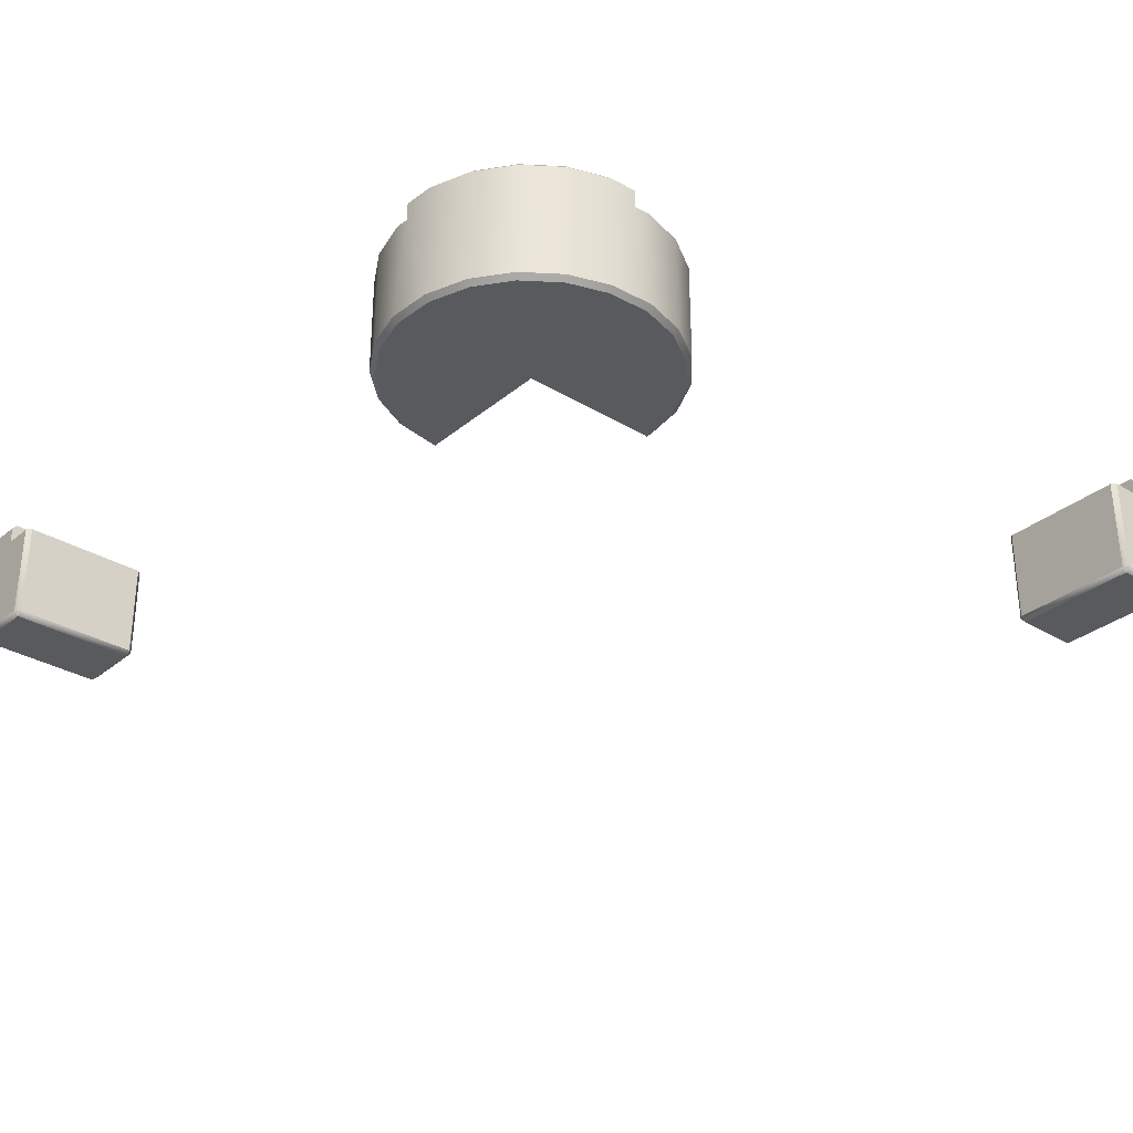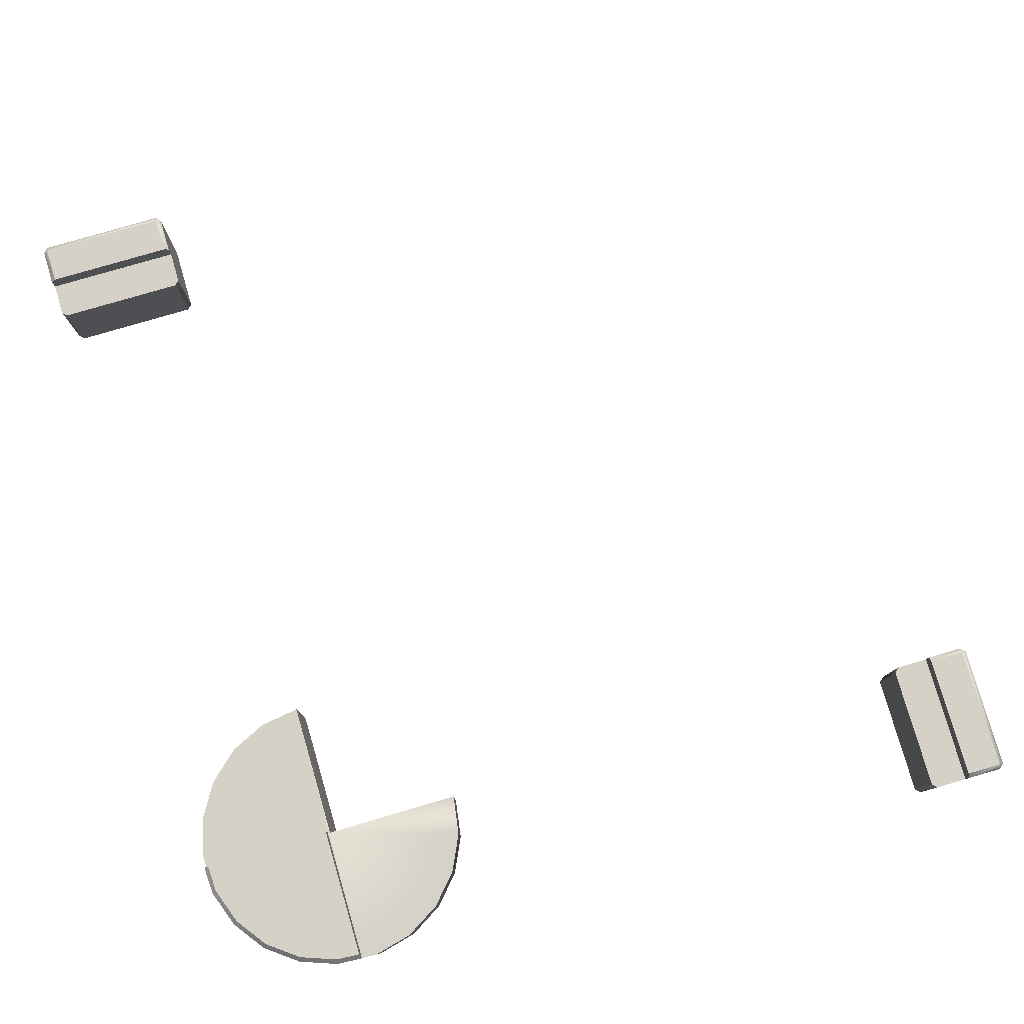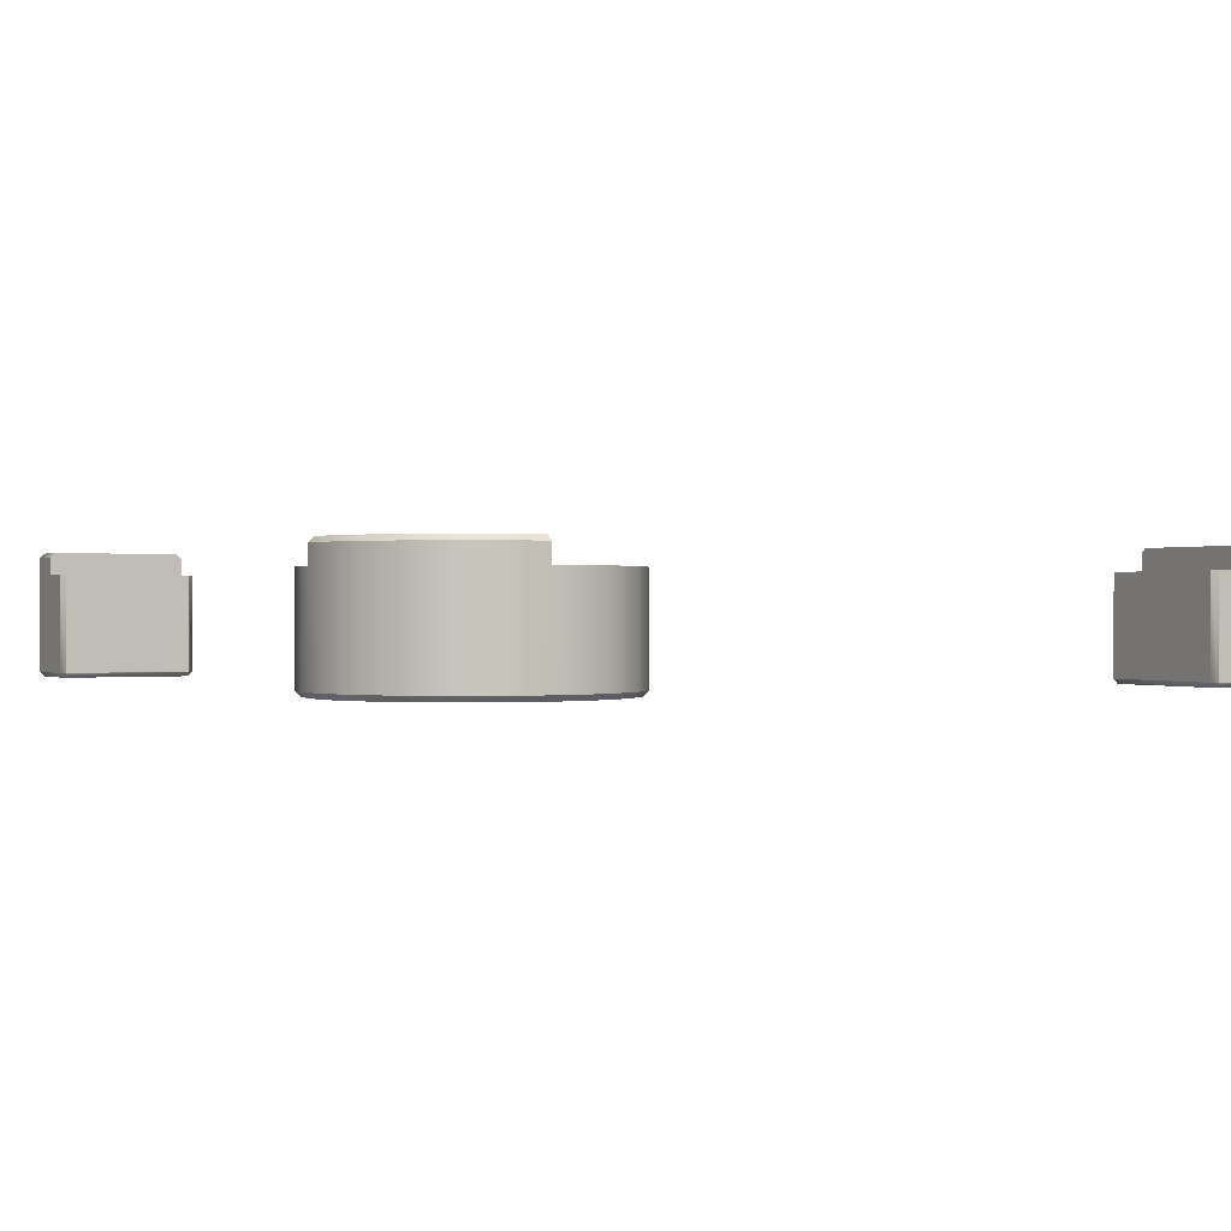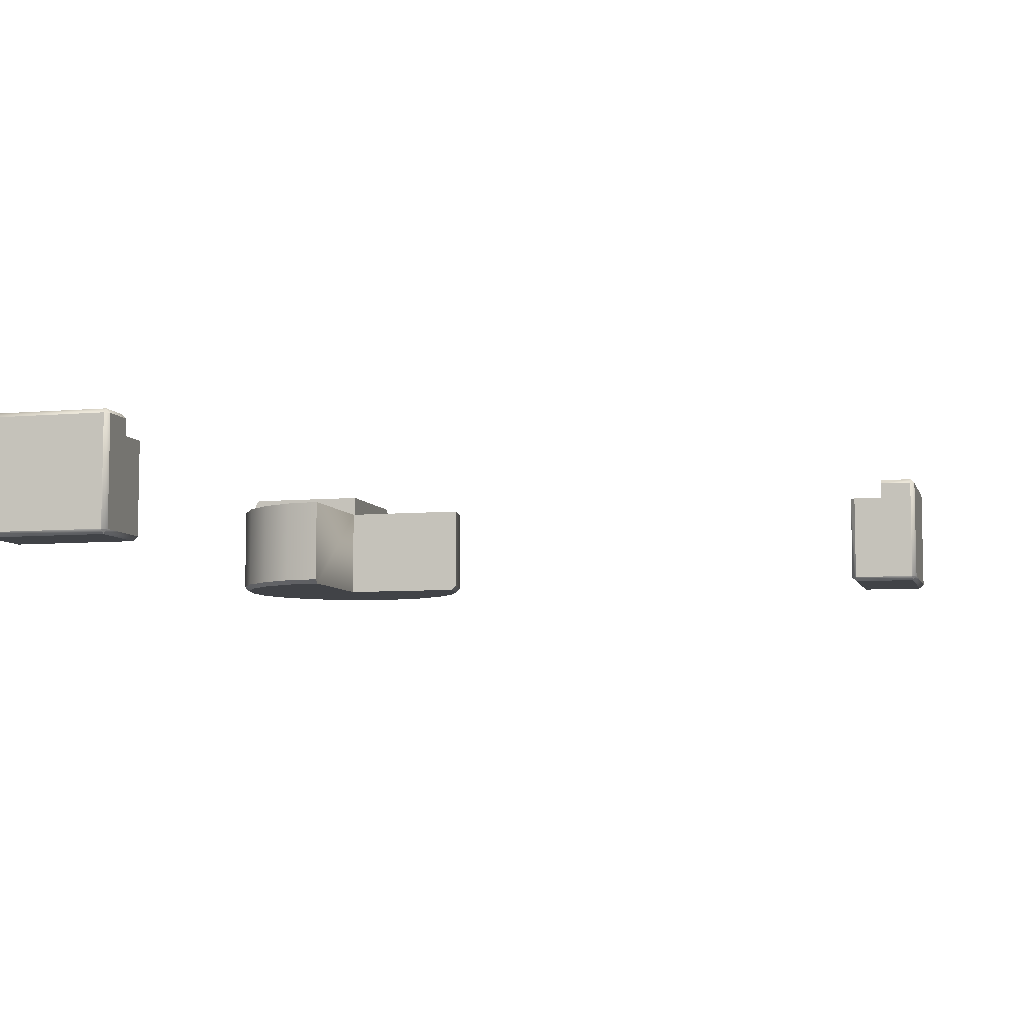
<metadata>
{"format":"obj","ext":"obj","renderer":"f3d","projection":"perspective","resolution":1024,"background":"white","views":[{"elev":-31.5,"azim":139.3,"up":"+Y"},{"elev":79.2,"azim":163.7,"up":"+Y"},{"elev":0.2,"azim":150.9,"up":"+Y"},{"elev":-6.9,"azim":-75.1,"up":"+Y"}]}
</metadata>
<code>
v 0.02133 0.4602 2.646
v 0.02133 0.4426 2.664
v 0.003743 0.4426 2.646
v 0.02133 0.4602 2.646
v 0.493 0.4602 2.646
v 0.493 0.4426 2.664
v 0.02133 0.4426 2.664
v 0.493 0.4602 2.646
v 0.5106 0.4426 2.646
v 0.493 0.4426 2.664
v 0.003743 0.01759 2.646
v 0.003743 0.4426 2.646
v 0.02133 0.4426 2.664
v 0.02133 0.01759 2.664
v 0.02133 0.01759 2.664
v 0.02133 0.4426 2.664
v 0.493 0.4426 2.664
v 0.493 0.01759 2.664
v 0.493 0.01759 2.664
v 0.493 0.4426 2.664
v 0.5106 0.4426 2.646
v 0.5106 0.01759 2.646
v 0.02133 0.01759 2.376
v 0.003743 0.01759 2.394
v 0.02133 -9.325e-10 2.394
v 0.02133 -9.325e-10 2.394
v 0.003743 0.01759 2.394
v 0.003743 0.01759 2.646
v 0.02133 -9.325e-10 2.646
v 0.003743 0.01759 2.646
v 0.02133 0.01759 2.664
v 0.02133 -9.325e-10 2.646
v 0.02133 0.01759 2.664
v 0.493 0.01759 2.664
v 0.493 -2.155e-08 2.646
v 0.02133 -9.325e-10 2.646
v 0.493 0.01759 2.664
v 0.5106 0.01759 2.646
v 0.493 -2.155e-08 2.646
v 0.493 -2.155e-08 2.646
v 0.5106 0.01759 2.646
v 0.5106 0.01759 2.394
v 0.493 -2.155e-08 2.394
v 0.5106 0.01759 2.394
v 0.493 0.01759 2.376
v 0.493 -2.155e-08 2.394
v 0.493 0.01759 2.376
v 0.02133 0.01759 2.376
v 0.02133 -9.325e-10 2.394
v 0.493 -2.155e-08 2.394
v 0.493 -2.155e-08 2.394
v 0.02133 -9.325e-10 2.394
v 0.02133 -9.325e-10 2.646
v 0.493 -2.155e-08 2.646
v 0.003743 0.01759 2.394
v 0.02133 0.01759 2.376
v 0.02133 0.378 2.376
v 0.003743 0.378 2.394
v 0.02133 0.01759 2.376
v 0.493 0.01759 2.376
v 0.493 0.378 2.376
v 0.02133 0.378 2.376
v 0.493 0.01759 2.376
v 0.5106 0.01759 2.394
v 0.5106 0.378 2.394
v 0.493 0.378 2.376
v 0.5106 0.378 2.514
v 0.5106 0.378 2.394
v 0.5106 0.01759 2.394
v 0.5106 0.01759 2.646
v 0.5106 0.4426 2.646
v 0.5106 0.4426 2.514
v 0.493 0.4602 2.514
v 0.5106 0.4426 2.514
v 0.5106 0.4426 2.646
v 0.493 0.4602 2.646
v 0.02133 0.4602 2.514
v 0.493 0.4602 2.514
v 0.493 0.4602 2.646
v 0.02133 0.4602 2.646
v 0.003743 0.378 2.514
v 0.003743 0.01759 2.646
v 0.003743 0.01759 2.394
v 0.003743 0.4426 2.646
v 0.003743 0.4426 2.514
v 0.003743 0.378 2.394
v 0.003743 0.4426 2.514
v 0.02133 0.4602 2.514
v 0.02133 0.4602 2.646
v 0.003743 0.4426 2.646
v 0.493 0.4602 2.514
v 0.02133 0.4602 2.514
v 0.003743 0.4426 2.514
v 0.003743 0.378 2.514
v 0.5106 0.4426 2.514
v 0.5106 0.378 2.514
v 0.02133 0.378 2.376
v 0.493 0.378 2.376
v 0.5106 0.378 2.394
v 0.5106 0.378 2.514
v 0.003743 0.378 2.394
v 0.003743 0.378 2.514
v -2.659 0.4602 -0.5157
v -2.676 0.4426 -0.5157
v -2.659 0.4426 -0.5333
v -2.659 0.4602 -0.5157
v -2.659 0.4602 -0.044
v -2.676 0.4426 -0.044
v -2.676 0.4426 -0.5157
v -2.659 0.4602 -0.044
v -2.659 0.4426 -0.02641
v -2.676 0.4426 -0.044
v -2.659 0.01759 -0.5333
v -2.659 0.4426 -0.5333
v -2.676 0.4426 -0.5157
v -2.676 0.01759 -0.5157
v -2.676 0.01759 -0.5157
v -2.676 0.4426 -0.5157
v -2.676 0.4426 -0.044
v -2.676 0.01759 -0.044
v -2.676 0.01759 -0.044
v -2.676 0.4426 -0.044
v -2.659 0.4426 -0.02641
v -2.659 0.01759 -0.02641
v -2.389 0.01759 -0.5157
v -2.406 0.01759 -0.5333
v -2.406 1.052e-07 -0.5157
v -2.406 1.052e-07 -0.5157
v -2.406 0.01759 -0.5333
v -2.659 0.01759 -0.5333
v -2.659 1.162e-07 -0.5157
v -2.659 0.01759 -0.5333
v -2.676 0.01759 -0.5157
v -2.659 1.162e-07 -0.5157
v -2.676 0.01759 -0.5157
v -2.676 0.01759 -0.044
v -2.659 1.162e-07 -0.044
v -2.659 1.162e-07 -0.5157
v -2.676 0.01759 -0.044
v -2.659 0.01759 -0.02641
v -2.659 1.162e-07 -0.044
v -2.659 1.162e-07 -0.044
v -2.659 0.01759 -0.02641
v -2.406 0.01759 -0.02641
v -2.406 1.052e-07 -0.044
v -2.406 0.01759 -0.02641
v -2.389 0.01759 -0.044
v -2.406 1.052e-07 -0.044
v -2.389 0.01759 -0.044
v -2.389 0.01759 -0.5157
v -2.406 1.052e-07 -0.5157
v -2.406 1.052e-07 -0.044
v -2.406 1.052e-07 -0.044
v -2.406 1.052e-07 -0.5157
v -2.659 1.162e-07 -0.5157
v -2.659 1.162e-07 -0.044
v -2.406 0.01759 -0.5333
v -2.389 0.01759 -0.5157
v -2.389 0.378 -0.5157
v -2.406 0.378 -0.5333
v -2.389 0.01759 -0.5157
v -2.389 0.01759 -0.044
v -2.389 0.378 -0.044
v -2.389 0.378 -0.5157
v -2.389 0.01759 -0.044
v -2.406 0.01759 -0.02641
v -2.406 0.378 -0.02641
v -2.389 0.378 -0.044
v -2.526 0.378 -0.02641
v -2.406 0.378 -0.02641
v -2.406 0.01759 -0.02641
v -2.659 0.01759 -0.02641
v -2.659 0.4426 -0.02641
v -2.526 0.4426 -0.02641
v -2.526 0.4602 -0.044
v -2.526 0.4426 -0.02641
v -2.659 0.4426 -0.02641
v -2.659 0.4602 -0.044
v -2.526 0.4602 -0.5157
v -2.526 0.4602 -0.044
v -2.659 0.4602 -0.044
v -2.659 0.4602 -0.5157
v -2.526 0.378 -0.5333
v -2.659 0.01759 -0.5333
v -2.406 0.01759 -0.5333
v -2.659 0.4426 -0.5333
v -2.526 0.4426 -0.5333
v -2.406 0.378 -0.5333
v -2.526 0.4426 -0.5333
v -2.526 0.4602 -0.5157
v -2.659 0.4602 -0.5157
v -2.526 0.4602 -0.044
v -2.526 0.4602 -0.5157
v -2.526 0.4426 -0.5333
v -2.526 0.378 -0.5333
v -2.526 0.4426 -0.02641
v -2.526 0.378 -0.02641
v -2.389 0.378 -0.5157
v -2.389 0.378 -0.044
v -2.406 0.378 -0.02641
v -2.526 0.378 -0.02641
v -2.406 0.378 -0.5333
v -2.526 0.378 -0.5333
v -2.659 0.4602 -0.5157
v -2.659 0.4426 -0.5333
v -2.526 0.4426 -0.5333
v 0.5069 0.4419 -0.1193
v 0.4892 0.46 -0.1158
v 0.4398 0.46 -0.2537
v 0.4558 0.4419 -0.2623
v 0.3525 0.46 -0.3715
v 0.3653 0.4419 -0.3843
v 0.2433 0.4419 -0.4747
v 0.2348 0.46 -0.4588
v 0.1003 0.4419 -0.5259
v 0.0968 0.46 -0.5081
v 0.008744 0.4419 -0.5304
v 0.008744 0.46 -0.5124
v 0.5121 0.4419 -0.01466
v 0.4941 0.46 -0.01466
v 0.5069 0.4419 -0.1193
v 0.4558 0.4419 -0.2623
v 0.4558 0.01811 -0.2623
v 0.5069 0.01811 -0.1193
v 0.3653 0.01811 -0.3843
v 0.3653 0.4419 -0.3843
v 0.2433 0.01811 -0.4747
v 0.2433 0.4419 -0.4747
v 0.1003 0.01811 -0.5259
v 0.1003 0.4419 -0.5259
v 0.008744 0.3763 -0.5304
v 0.008744 0.4419 -0.5304
v -0.05135 0.01811 -0.5333
v -0.05135 0.3763 -0.5333
v 0.5121 0.3763 -0.01466
v 0.5144 0.01811 0.03239
v 0.5121 0.4419 -0.01466
v -0.0006292 -8.354e-08 0.4811
v -0.0006292 0.01811 0.4992
v 0.1496 0.01811 0.4769
v 0.1443 -8.988e-08 0.4596
v 0.2869 0.01811 0.412
v 0.2768 -9.567e-08 0.3969
v 0.3854 -1.004e-07 0.2985
v 0.2869 0.01811 0.412
v 0.3994 0.01811 0.31
v 0.3854 -1.004e-07 0.2985
v 0.4775 0.01811 0.1797
v 0.4607 -1.037e-07 0.1728
v 0.4775 0.01811 0.1797
v 0.5144 0.01811 0.03239
v 0.4964 -1.053e-07 0.03062
v 0.4607 -1.037e-07 0.1728
v 0.4964 -1.053e-07 0.03062
v 0.5144 0.01811 0.03239
v 0.5069 0.01811 -0.1193
v 0.4892 -1.05e-07 -0.1158
v 0.4398 -1.028e-07 -0.2537
v 0.4558 0.01811 -0.2623
v 0.3525 -9.898e-08 -0.3715
v 0.3653 0.01811 -0.3843
v 0.3525 -9.898e-08 -0.3715
v 0.3653 0.01811 -0.3843
v 0.2433 0.01811 -0.4747
v 0.2348 -9.383e-08 -0.4588
v 0.1003 0.01811 -0.5259
v 0.0968 -8.78e-08 -0.5081
v 0.1003 0.01811 -0.5259
v -0.05135 0.01811 -0.5333
v -0.04958 -8.14e-08 -0.5153
v -0.1987 0.01811 -0.4964
v 0.0968 -8.78e-08 -0.5081
v -0.1917 -7.519e-08 -0.4797
v -0.1917 -7.519e-08 -0.4797
v -0.1987 0.01811 -0.4964
v -0.3289 0.01811 -0.4184
v -0.3174 -6.969e-08 -0.4044
v -0.4159 -6.539e-08 -0.2958
v -0.4309 0.01811 -0.3058
v -0.4309 0.01811 -0.3058
v -0.4958 0.01811 -0.1686
v -0.4785 -6.265e-08 -0.1633
v -0.5181 0.01811 -0.01833
v -0.4159 -6.539e-08 -0.2958
v -0.5 -6.171e-08 -0.01833
v -0.4785 -6.265e-08 -0.1633
v -0.1917 -7.519e-08 -0.4797
v -0.3174 -6.969e-08 -0.4044
v -0.5 -6.171e-08 -0.01833
v -0.0006292 -8.354e-08 -0.01833
v -0.04958 -8.14e-08 -0.5153
v 0.0968 -8.78e-08 -0.5081
v 0.2348 -9.383e-08 -0.4588
v 0.3525 -9.898e-08 -0.3715
v 0.4398 -1.028e-07 -0.2537
v 0.4892 -1.05e-07 -0.1158
v 0.4964 -1.053e-07 0.03062
v 0.4607 -1.037e-07 0.1728
v 0.3854 -1.004e-07 0.2985
v 0.2768 -9.567e-08 0.3969
v 0.1443 -8.988e-08 0.4596
v -0.0006292 -8.354e-08 0.4811
v -0.4159 -6.539e-08 -0.2958
v -0.3289 0.01811 -0.4184
v -0.1987 0.01811 -0.4964
v -0.1987 0.3763 -0.4964
v -0.3289 0.3763 -0.4184
v -0.4309 0.3763 -0.3058
v -0.05135 0.3763 -0.5333
v -0.05135 0.01811 -0.5333
v -0.4309 0.01811 -0.3058
v -0.4958 0.01811 -0.1686
v -0.4958 0.3763 -0.1686
v -0.5181 0.3763 -0.01833
v -0.5181 0.01811 -0.01833
v -0.0006292 0.3763 -0.01833
v -0.5 -6.171e-08 -0.01833
v -0.5181 0.01811 -0.01833
v -0.0006292 -8.354e-08 -0.01833
v -0.5181 0.3763 -0.01833
v 0.3994 0.3763 0.31
v 0.5121 0.3763 -0.01466
v 0.5144 0.3763 0.03239
v 0.2869 0.3763 0.412
v 0.1496 0.3763 0.4769
v 0.008744 0.3763 -0.01466
v -0.0006292 0.3763 0.4992
v -0.0006292 0.3763 -0.01833
v 0.008744 0.3763 -0.5304
v -0.05135 0.3763 -0.5333
v -0.1987 0.3763 -0.4964
v -0.3289 0.3763 -0.4184
v -0.4309 0.3763 -0.3058
v -0.4958 0.3763 -0.1686
v -0.5181 0.3763 -0.01833
v 0.4775 0.3763 0.1797
v 0.4775 0.3763 0.1797
v 0.4775 0.01811 0.1797
v 0.3994 0.01811 0.31
v 0.3994 0.3763 0.31
v 0.2869 0.3763 0.412
v 0.5144 0.3763 0.03239
v 0.5144 0.01811 0.03239
v 0.2869 0.01811 0.412
v 0.1496 0.01811 0.4769
v 0.1496 0.3763 0.4769
v -0.0006292 0.01811 0.4992
v -0.0006292 0.3763 0.4992
v -0.0006292 0.3763 -0.01833
v -0.0006292 0.3763 0.4992
v -0.0006292 0.01811 0.4992
v -0.0006292 -8.354e-08 0.4811
v -0.0006292 -8.354e-08 -0.01833
v 0.3525 0.46 -0.3715
v 0.008744 0.46 -0.5124
v 0.0968 0.46 -0.5081
v 0.4398 0.46 -0.2537
v 0.4892 0.46 -0.1158
v 0.008744 0.46 -0.01466
v 0.4941 0.46 -0.01466
v 0.2348 0.46 -0.4588
v 0.008744 0.3763 -0.01466
v 0.008744 0.3763 -0.5304
v 0.008744 0.4419 -0.5304
v 0.008744 0.46 -0.5124
v 0.008744 0.46 -0.01466
v 0.008744 0.3763 -0.01466
v 0.4941 0.46 -0.01466
v 0.5121 0.4419 -0.01466
v 0.008744 0.46 -0.01466
v 0.5121 0.3763 -0.01466
v 0.5144 0.01811 0.03239
v 0.5144 0.3763 0.03239
v 0.5121 0.3763 -0.01466
g Concrete.obj
f 1 3 2
f 4 6 5
f 6 4 7
f 8 10 9
f 11 13 12
f 13 11 14
f 15 17 16
f 17 15 18
f 19 21 20
f 21 19 22
f 23 25 24
f 26 28 27
f 28 26 29
f 30 32 31
f 33 35 34
f 35 33 36
f 37 39 38
f 40 42 41
f 42 40 43
f 44 46 45
f 47 49 48
f 49 47 50
f 51 53 52
f 53 51 54
f 55 57 56
f 57 55 58
f 59 61 60
f 61 59 62
f 63 65 64
f 65 63 66
f 67 69 68
f 69 67 70
f 70 67 71
f 71 67 72
f 73 75 74
f 75 73 76
f 77 79 78
f 79 77 80
f 81 83 82
f 81 82 84
f 81 84 85
f 83 81 86
f 87 89 88
f 89 87 90
f 91 93 92
f 93 91 94
f 94 91 95
f 94 95 96
f 97 99 98
f 99 97 100
f 100 97 101
f 100 101 102
f 103 105 104
f 106 108 107
f 108 106 109
f 110 112 111
f 113 115 114
f 115 113 116
f 117 119 118
f 119 117 120
f 121 123 122
f 123 121 124
f 125 127 126
f 128 130 129
f 130 128 131
f 132 134 133
f 135 137 136
f 137 135 138
f 139 141 140
f 142 144 143
f 144 142 145
f 146 148 147
f 149 151 150
f 151 149 152
f 153 155 154
f 155 153 156
f 157 159 158
f 159 157 160
f 161 163 162
f 163 161 164
f 165 167 166
f 167 165 168
f 169 171 170
f 171 169 172
f 172 169 173
f 173 169 174
f 175 177 176
f 177 175 178
f 179 181 180
f 181 179 182
f 183 185 184
f 183 184 186
f 183 186 187
f 185 183 188
f 189 191 190
f 192 194 193
f 194 192 195
f 195 192 196
f 195 196 197
f 198 200 199
f 200 198 201
f 201 198 202
f 201 202 203
f 204 206 205
f 207 209 208
f 209 207 210
f 210 211 209
f 211 210 212
f 213 211 212
f 211 213 214
f 215 214 213
f 214 215 216
f 217 216 215
f 216 217 218
f 208 219 207
f 219 208 220
f 221 223 222
f 223 221 224
f 225 222 223
f 222 225 226
f 227 226 225
f 226 227 228
f 229 228 227
f 228 229 230
f 229 231 230
f 230 231 232
f 233 231 229
f 231 233 234
f 235 224 221
f 235 236 224
f 235 221 237
f 238 240 239
f 240 238 241
f 241 242 240
f 242 241 243
f 244 242 243
f 245 247 246
f 247 248 246
f 248 247 249
f 250 252 251
f 252 250 253
f 254 256 255
f 256 254 257
f 258 256 257
f 256 258 259
f 260 259 258
f 259 260 261
f 262 264 263
f 264 262 265
f 265 266 264
f 266 265 267
f 268 270 269
f 270 271 269
f 270 268 272
f 271 270 273
f 274 276 275
f 276 274 277
f 278 276 277
f 276 278 279
f 280 282 281
f 282 283 281
f 282 280 284
f 283 282 285
f 286 288 287
f 286 287 289
f 289 287 290
f 290 287 291
f 290 291 292
f 290 292 293
f 290 293 294
f 290 294 295
f 290 295 296
f 290 296 297
f 290 297 298
f 290 298 299
f 290 299 300
f 290 300 301
f 290 301 302
f 288 286 303
f 304 306 305
f 306 304 307
f 304 308 307
f 309 305 306
f 305 309 310
f 308 304 311
f 312 308 311
f 308 312 313
f 312 314 313
f 314 312 315
f 316 318 317
f 316 317 319
f 318 316 320
f 321 323 322
f 321 322 324
f 324 322 325
f 325 322 326
f 325 326 327
f 327 326 328
f 328 326 329
f 328 329 330
f 328 330 331
f 328 331 332
f 328 332 333
f 328 333 334
f 328 334 335
f 323 321 336
f 337 339 338
f 339 337 340
f 341 339 340
f 338 342 337
f 342 338 343
f 339 341 344
f 341 345 344
f 345 341 346
f 346 347 345
f 347 346 348
f 349 351 350
f 351 349 352
f 352 349 353
f 354 356 355
f 354 355 357
f 357 355 358
f 358 355 359
f 358 359 360
f 356 354 361
f 362 364 363
f 364 362 365
f 365 362 366
f 367 369 368
f 367 368 370
f 369 367 371
f 372 374 373

</code>
